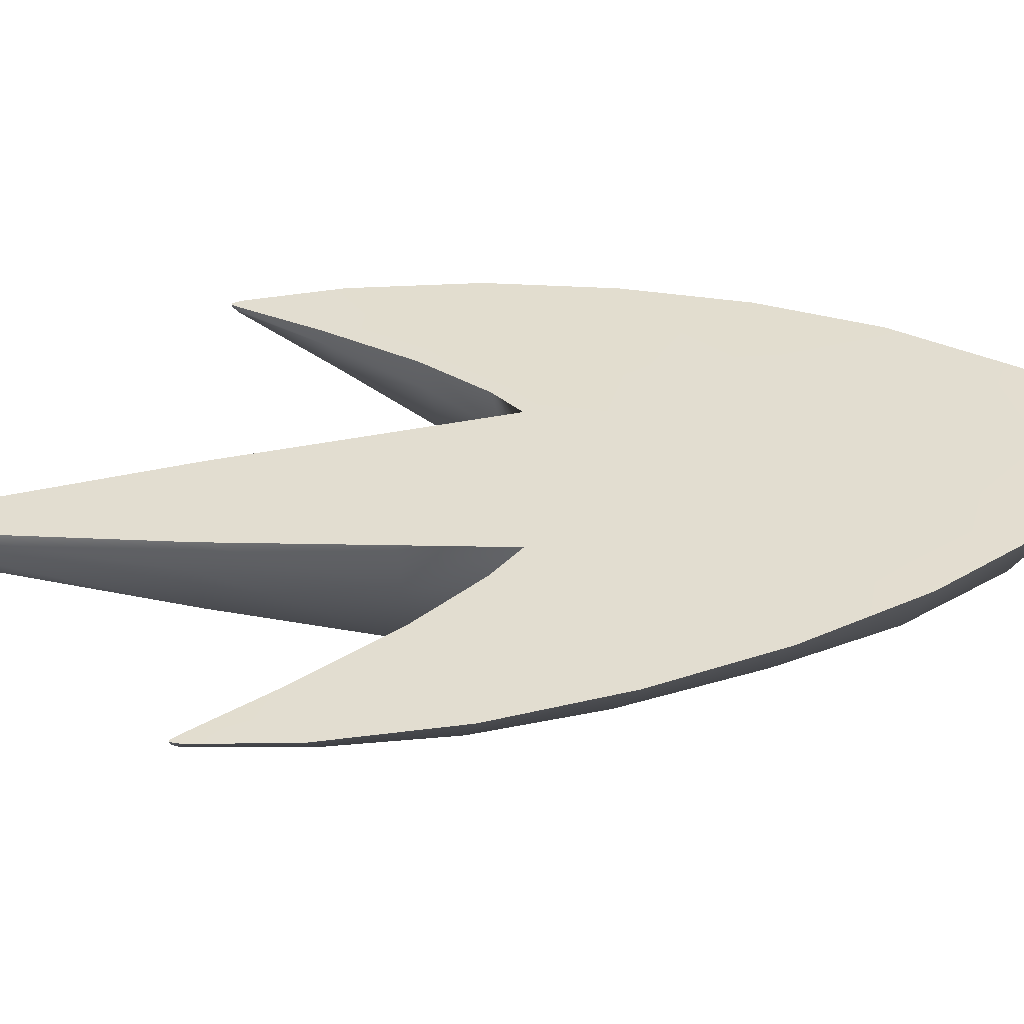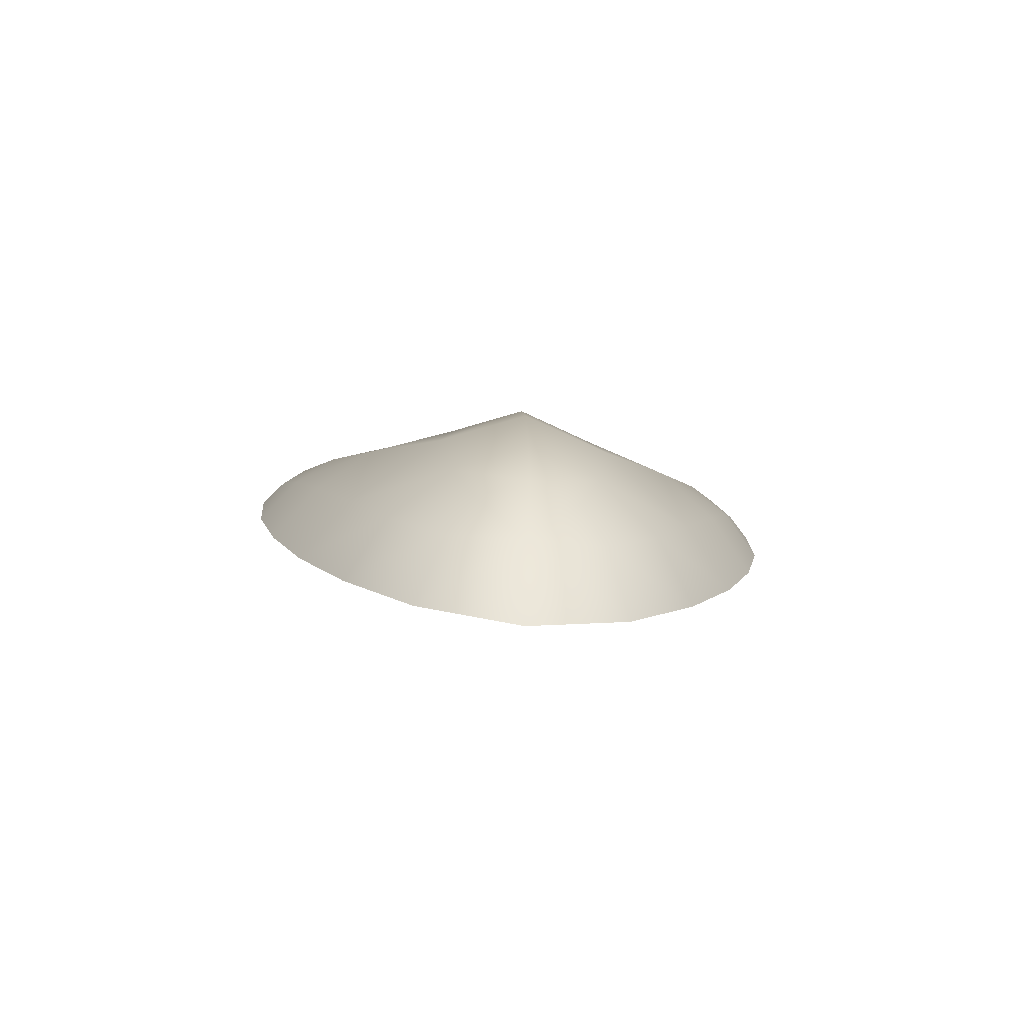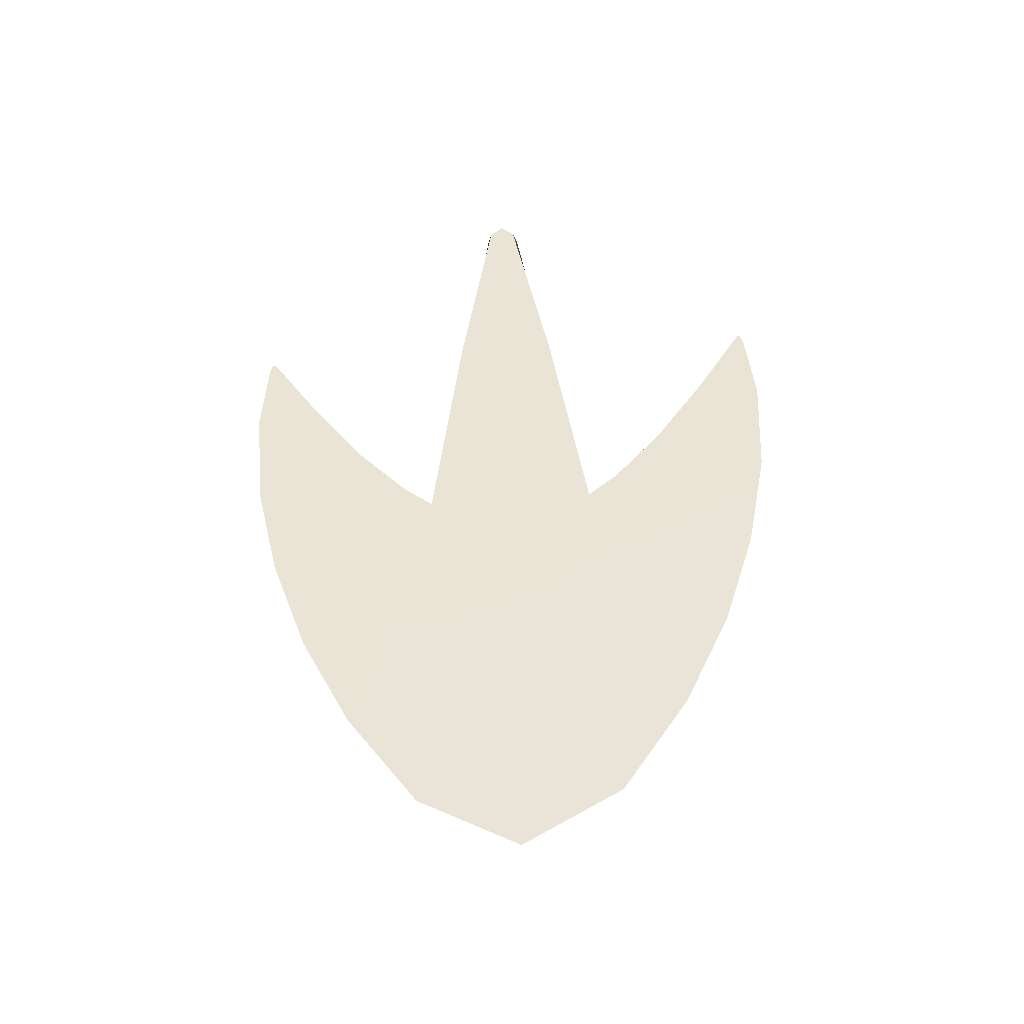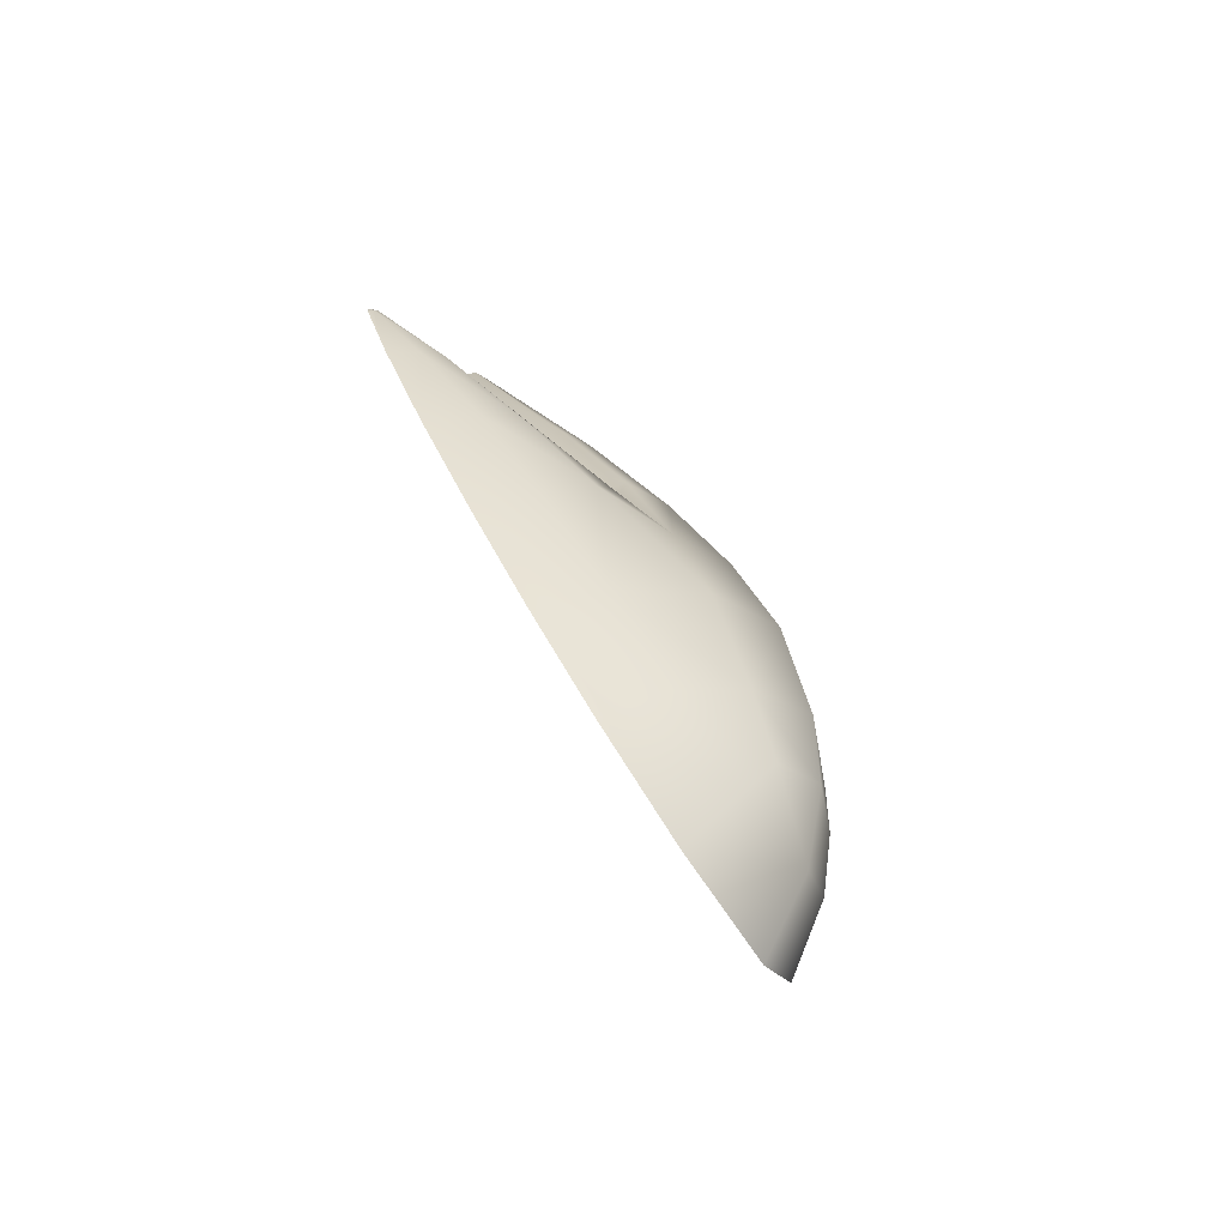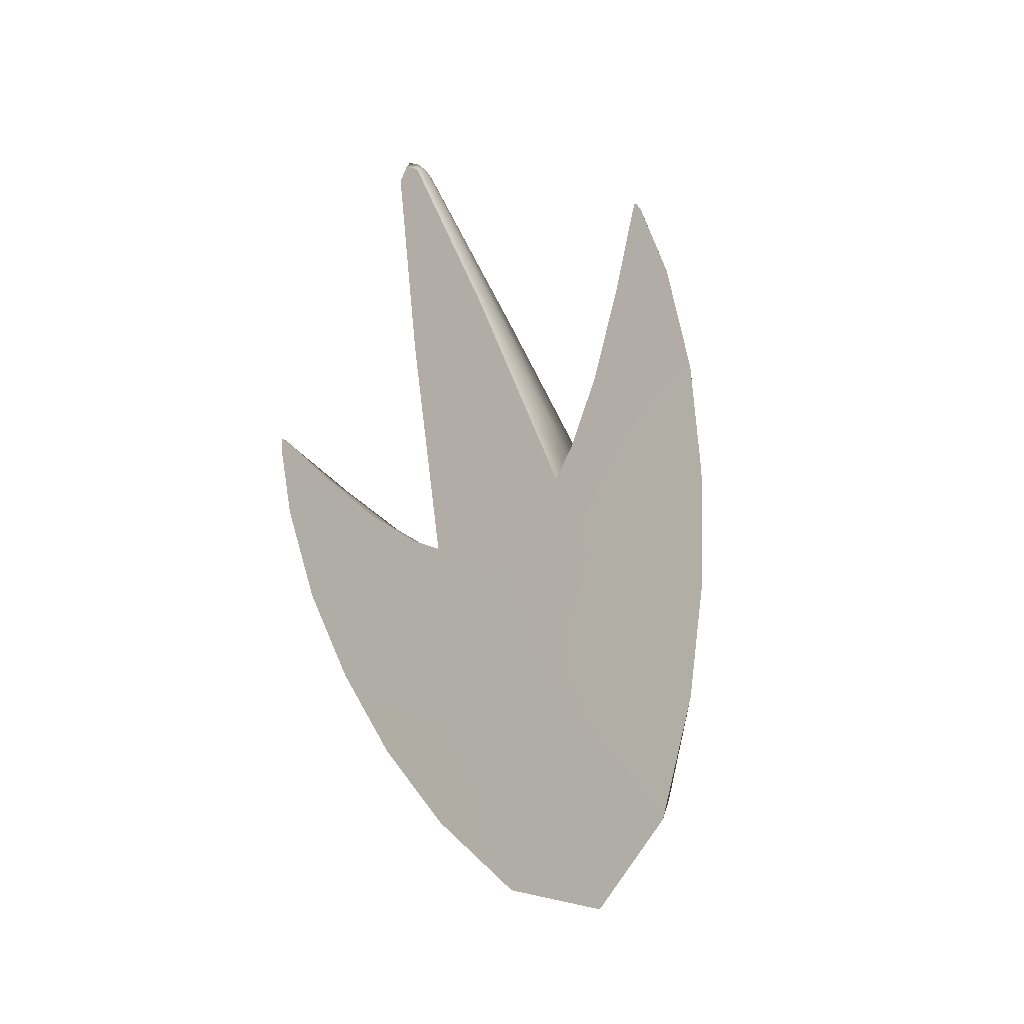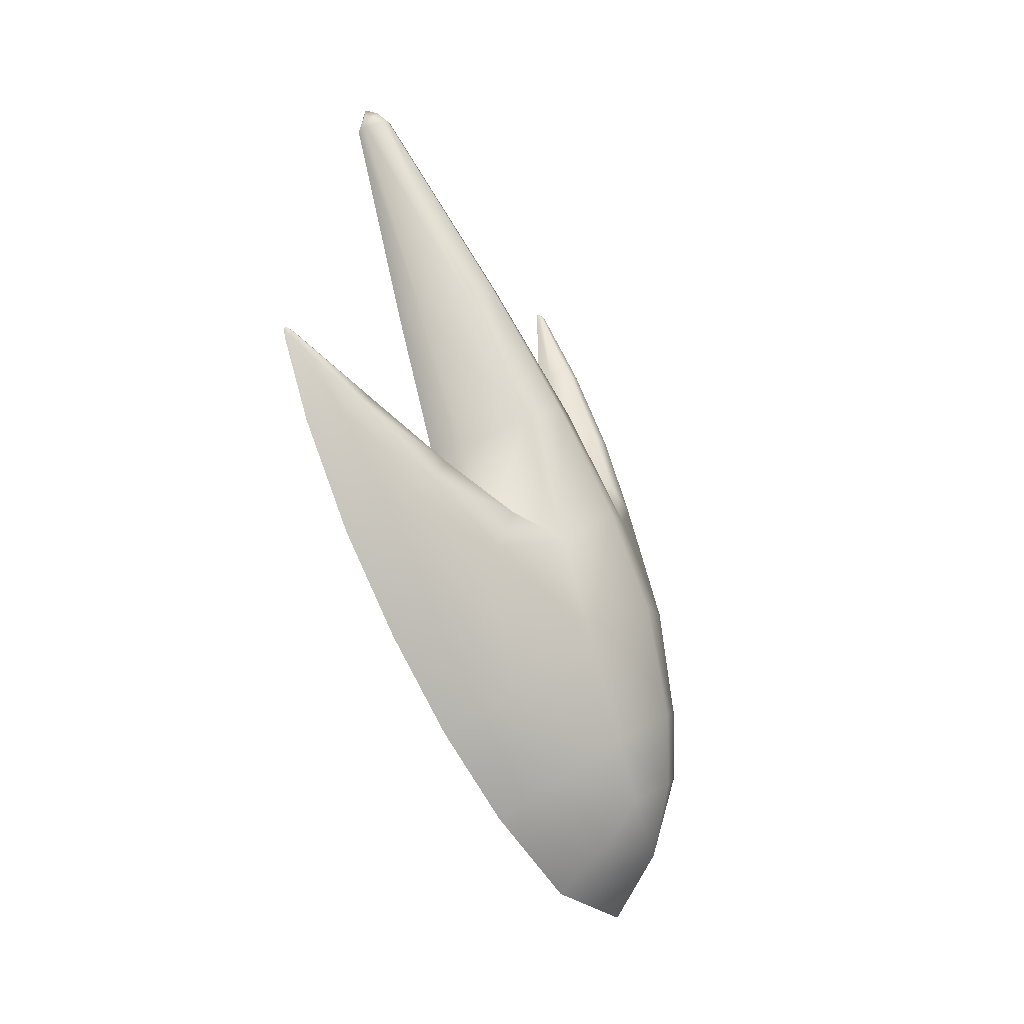
<metadata>
{"format":"obj","ext":"obj","renderer":"f3d","projection":"perspective","resolution":1024,"background":"white","views":[{"elev":-52.6,"azim":-64.8,"up":"+Z"},{"elev":-61.0,"azim":85.1,"up":"+Y"},{"elev":-64.4,"azim":-86.1,"up":"+Y"},{"elev":-44.6,"azim":28.4,"up":"+Y"},{"elev":-42.5,"azim":-48.7,"up":"+Y"},{"elev":7.2,"azim":28.2,"up":"+Y"}]}
</metadata>
<code>
g pm0503_41_LSwordSkin_tx
v 0.2468 0.685 0.2954
v 0.243 0.6898 0.3007
v 0.2419 0.6883 0.2983
v 0.2487 0.6857 0.3007
v 0.2988 0.6053 0.2853
v 0.2468 0.685 0.306
v 0.2419 0.6883 0.3031
v 0.2988 0.6053 0.3161
v 0.3052 0.6074 0.3007
v 0.3346 0.5462 0.2775
v 0.3346 0.5462 0.3238
v 0.342 0.5507 0.3007
v 0.3596 0.4948 0.2687
v 0.3596 0.4948 0.3327
v 0.3687 0.5032 0.3007
v 0.377 0.4506 0.2636
v 0.3459 0.4952 0.2329
v 0.3446 0.5085 0.2483
v 0.324 0.526 0.2133
v 0.3239 0.5317 0.2261
v 0.2989 0.5587 0.197
v 0.2981 0.5611 0.2039
v 0.2727 0.5893 0.1833
v 0.272 0.5881 0.1819
v 0.2723 0.5893 0.1845
v 0.2697 0.591 0.1828
v 0.2698 0.5909 0.1833
v 0.2927 0.5552 0.1872
v 0.2687 0.5908 0.1827
v 0.2688 0.5908 0.1832
v 0.2699 0.5907 0.1824
v 0.2688 0.5905 0.1823
v 0.2703 0.5866 0.181
v 0.2829 0.5519 0.178
v 0.3002 0.5047 0.1814
v 0.3155 0.5161 0.197
v 0.317 0.4589 0.1917
v 0.335 0.4756 0.2096
v 0.3545 0.4302 0.2269
v 0.3331 0.4151 0.2071
v 0.3702 0.3907 0.2444
v 0.3487 0.3735 0.2285
v 0.3879 0.404 0.2701
v 0.3834 0.3566 0.2684
v 0.3643 0.3328 0.2582
v 0.3915 0.3432 0.3007
v 0.373 0.3102 0.3007
v 0.3643 0.3328 0.3432
v 0.3919 0.3747 0.2791
v 0.3873 0.4605 0.3007
v 0.3987 0.3784 0.3007
v 0.3834 0.3566 0.333
v 0.3487 0.3735 0.3729
v 0.3919 0.3747 0.3223
v 0.3702 0.3907 0.357
v 0.3331 0.4151 0.3943
v 0.3977 0.4115 0.3007
v 0.3879 0.404 0.3313
v 0.377 0.4506 0.3378
v 0.3545 0.4302 0.3745
v 0.317 0.4589 0.4097
v 0.3459 0.4952 0.3684
v 0.3446 0.5085 0.3531
v 0.335 0.4756 0.3918
v 0.3155 0.5161 0.4044
v 0.3002 0.5047 0.42
v 0.324 0.526 0.3881
v 0.3239 0.5317 0.3752
v 0.2927 0.5552 0.4142
v 0.2829 0.5519 0.4234
v 0.272 0.5881 0.4194
v 0.2703 0.5866 0.4204
v 0.2688 0.5905 0.4191
v 0.2989 0.5587 0.4044
v 0.2981 0.5611 0.3975
v 0.2727 0.5893 0.4181
v 0.2723 0.5893 0.4169
v 0.2697 0.591 0.4185
v 0.2698 0.5909 0.418
v 0.2699 0.5907 0.419
v 0.2687 0.5908 0.4187
v 0.2688 0.5908 0.4181
v 0.2703 0.5866 0.181
v 0.2688 0.5905 0.1823
v 0.2687 0.5908 0.1827
v 0.2701 0.587 0.1841
v 0.2688 0.5908 0.1832
v 0.2699 0.5874 0.1857
v 0.2817 0.5551 0.1925
v 0.2829 0.5519 0.178
v 0.2805 0.5586 0.2047
v 0.2966 0.5144 0.2067
v 0.3002 0.5047 0.1814
v 0.3151 0.4638 0.2385
v 0.317 0.4589 0.1917
v 0.2925 0.5257 0.2288
v 0.3012 0.502 0.2505
v 0.3051 0.4913 0.2637
v 0.3144 0.4657 0.3007
v 0.3297 0.4241 0.3007
v 0.291 0.5298 0.2694
v 0.3151 0.4638 0.3628
v 0.3051 0.4913 0.3377
v 0.3295 0.4244 0.2467
v 0.3331 0.4151 0.2071
v 0.3487 0.3735 0.2285
v 0.3012 0.502 0.3509
v 0.291 0.5298 0.332
v 0.2925 0.5257 0.3726
v 0.2908 0.5305 0.3007
v 0.2681 0.5924 0.2786
v 0.2681 0.5924 0.3228
v 0.3439 0.3851 0.2552
v 0.3643 0.3328 0.2582
v 0.2681 0.5924 0.3007
v 0.2358 0.6808 0.2949
v 0.2358 0.6808 0.3065
v 0.3442 0.3845 0.3007
v 0.373 0.3102 0.3007
v 0.3643 0.3328 0.3432
v 0.2358 0.6809 0.3007
v 0.234 0.6859 0.3007
v 0.3439 0.3851 0.3462
v 0.3487 0.3735 0.3729
v 0.3295 0.4244 0.3547
v 0.3331 0.4151 0.3943
v 0.317 0.4589 0.4097
v 0.3002 0.5047 0.42
v 0.2966 0.5144 0.3947
v 0.2829 0.5519 0.4234
v 0.2805 0.5586 0.3967
v 0.2817 0.5551 0.4089
v 0.2699 0.5874 0.4157
v 0.2703 0.5866 0.4204
v 0.2701 0.587 0.4173
v 0.2688 0.5908 0.4181
v 0.2687 0.5908 0.4187
v 0.2688 0.5905 0.4191
v 0.2699 0.5874 0.1857
v 0.2688 0.5908 0.1832
v 0.2698 0.5909 0.1833
v 0.2712 0.5886 0.1853
v 0.2723 0.5893 0.1845
v 0.2878 0.5589 0.2051
v 0.2805 0.5586 0.2047
v 0.2981 0.5611 0.2039
v 0.305 0.5281 0.2286
v 0.2925 0.5257 0.2288
v 0.3239 0.5317 0.2261
v 0.3182 0.5049 0.2507
v 0.3012 0.502 0.2505
v 0.3241 0.4954 0.2628
v 0.3446 0.5085 0.2483
v 0.3051 0.4913 0.2637
v 0.3596 0.4948 0.2687
v 0.291 0.5298 0.2694
v 0.3346 0.5462 0.2775
v 0.307 0.5354 0.2687
v 0.2681 0.5924 0.2786
v 0.2793 0.5969 0.2783
v 0.2988 0.6053 0.2853
v 0.2358 0.6808 0.2949
v 0.2407 0.683 0.293
v 0.2468 0.685 0.2954
v 0.2419 0.6883 0.2983
v 0.2382 0.6877 0.2961
v 0.234 0.6859 0.3007
v 0.243 0.6898 0.3007
v 0.2362 0.6915 0.3007
v 0.2699 0.5874 0.4157
v 0.2698 0.5909 0.418
v 0.2688 0.5908 0.4181
v 0.2712 0.5886 0.4161
v 0.2723 0.5893 0.4169
v 0.2878 0.5589 0.3963
v 0.2805 0.5586 0.3967
v 0.2981 0.5611 0.3975
v 0.305 0.5281 0.3728
v 0.2925 0.5257 0.3726
v 0.3239 0.5317 0.3752
v 0.3182 0.5049 0.3507
v 0.3012 0.502 0.3509
v 0.3241 0.4954 0.3386
v 0.3446 0.5085 0.3531
v 0.3051 0.4913 0.3377
v 0.3596 0.4948 0.3327
v 0.291 0.5298 0.332
v 0.3346 0.5462 0.3238
v 0.307 0.5354 0.3327
v 0.2681 0.5924 0.3228
v 0.2793 0.5969 0.3231
v 0.2988 0.6053 0.3161
v 0.2358 0.6808 0.3065
v 0.2407 0.683 0.3084
v 0.2468 0.685 0.306
v 0.2419 0.6883 0.3031
v 0.2382 0.6877 0.3053
v 0.234 0.6859 0.3007
v 0.243 0.6898 0.3007
v 0.2362 0.6915 0.3007
g pm0503_41_LSwordSkin_tx_0
f 3 2 1
f 2 4 1
f 5 1 4
f 4 2 6
f 2 7 6
f 6 8 4
f 9 5 4
f 8 9 4
f 10 5 9
f 8 11 9
f 12 10 9
f 11 12 9
f 10 12 13
f 12 11 14
f 12 15 13
f 15 12 14
f 16 13 15
f 16 17 13
f 17 18 13
f 17 19 18
f 19 20 18
f 19 21 20
f 21 22 20
f 21 23 22
f 24 23 21
f 23 25 22
f 23 26 25
f 23 24 26
f 26 27 25
f 28 21 19
f 28 24 21
f 26 29 27
f 29 30 27
f 29 26 31
f 24 31 26
f 32 29 31
f 32 31 24
f 33 32 24
f 34 33 24
f 28 34 24
f 35 34 28
f 36 28 19
f 36 35 28
f 36 19 17
f 37 35 36
f 38 36 17
f 38 37 36
f 39 38 17
f 38 39 37
f 39 40 37
f 16 39 17
f 39 41 40
f 41 42 40
f 16 43 39
f 43 41 39
f 41 44 42
f 44 45 42
f 44 46 45
f 46 47 45
f 47 46 48
f 44 41 49
f 41 43 49
f 46 44 49
f 16 50 43
f 50 16 15
f 51 49 43
f 51 46 49
f 46 52 48
f 48 52 53
f 52 46 54
f 46 51 54
f 52 55 53
f 55 52 54
f 53 55 56
f 57 51 43
f 50 57 43
f 54 51 58
f 51 57 58
f 58 55 54
f 57 50 58
f 59 50 15
f 50 59 58
f 14 59 15
f 55 60 56
f 55 58 60
f 58 59 60
f 56 60 61
f 62 59 14
f 60 59 62
f 63 62 14
f 60 64 61
f 64 60 62
f 61 64 65
f 65 64 62
f 66 61 65
f 67 62 63
f 67 65 62
f 68 67 63
f 66 65 69
f 69 65 67
f 70 66 69
f 70 69 71
f 72 70 71
f 73 72 71
f 74 67 68
f 74 69 67
f 71 69 74
f 75 74 68
f 76 74 75
f 76 71 74
f 77 76 75
f 78 76 77
f 71 76 78
f 79 78 77
f 80 73 71
f 80 71 78
f 81 73 80
f 78 81 80
f 81 78 79
f 82 81 79
f 85 84 83
f 86 85 83
f 87 85 86
f 88 87 86
f 89 86 83
f 86 89 88
f 90 89 83
f 89 91 88
f 92 89 90
f 89 92 91
f 93 92 90
f 92 93 94
f 93 95 94
f 92 96 91
f 92 94 96
f 94 97 96
f 98 97 94
f 99 98 94
f 99 94 100
f 98 99 101
f 102 99 100
f 103 99 102
f 94 95 104
f 94 104 100
f 95 105 104
f 104 105 106
f 107 103 102
f 99 103 108
f 107 102 109
f 99 110 101
f 110 99 108
f 111 101 110
f 108 112 110
f 113 104 106
f 114 113 106
f 100 104 113
f 115 111 110
f 112 115 110
f 116 111 115
f 112 117 115
f 118 113 114
f 118 100 113
f 119 118 114
f 118 119 120
f 121 116 115
f 117 121 115
f 116 121 122
f 121 117 122
f 123 118 120
f 100 118 123
f 123 120 124
f 125 100 123
f 125 123 124
f 126 125 124
f 126 127 125
f 125 102 100
f 127 102 125
f 127 128 102
f 128 129 102
f 102 129 109
f 129 128 130
f 109 129 131
f 132 129 130
f 129 132 131
f 131 132 133
f 132 130 134
f 132 135 133
f 135 132 134
f 136 133 135
f 137 136 135
f 137 135 134
f 138 137 134
f 141 140 139
f 142 141 139
f 141 142 143
f 144 142 139
f 143 142 144
f 145 144 139
f 146 143 144
f 147 144 145
f 146 144 147
f 148 147 145
f 149 146 147
f 150 147 148
f 149 147 150
f 151 150 148
f 152 150 151
f 153 149 150
f 153 150 152
f 154 152 151
f 155 153 152
f 152 154 156
f 157 155 152
f 158 152 156
f 158 157 152
f 156 159 158
f 158 160 157
f 159 160 158
f 160 161 157
f 159 162 160
f 160 163 161
f 162 163 160
f 163 164 161
f 164 163 165
f 163 162 166
f 163 166 165
f 162 167 166
f 168 165 166
f 167 169 166
f 169 168 166
f 172 171 170
f 171 173 170
f 173 171 174
f 173 175 170
f 173 174 175
f 175 176 170
f 174 177 175
f 175 178 176
f 175 177 178
f 178 179 176
f 177 180 178
f 178 181 179
f 178 180 181
f 181 182 179
f 181 183 182
f 180 184 181
f 181 184 183
f 183 185 182
f 184 186 183
f 185 183 187
f 186 188 183
f 183 189 187
f 188 189 183
f 190 187 189
f 191 189 188
f 191 190 189
f 192 191 188
f 193 190 191
f 194 191 192
f 194 193 191
f 195 194 192
f 194 195 196
f 193 194 197
f 197 194 196
f 198 193 197
f 196 199 197
f 200 198 197
f 199 200 197

</code>
